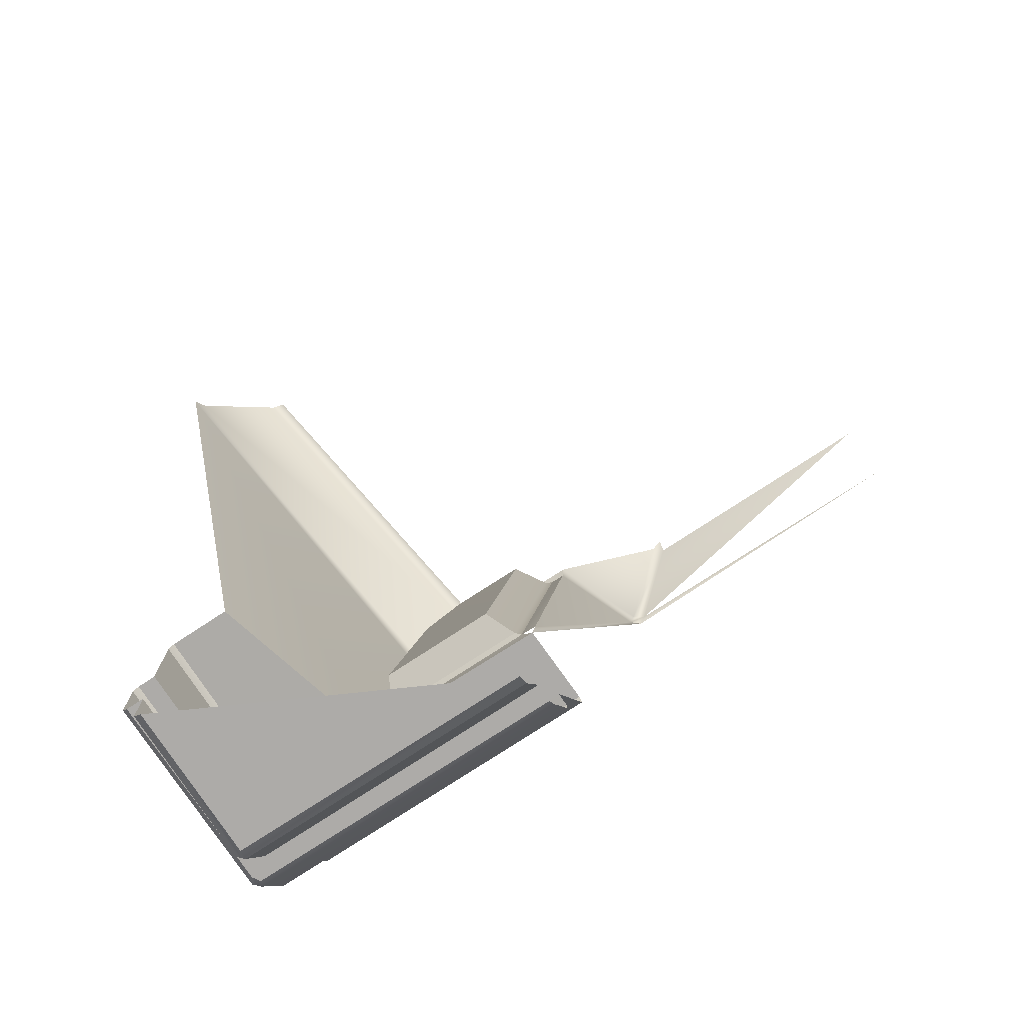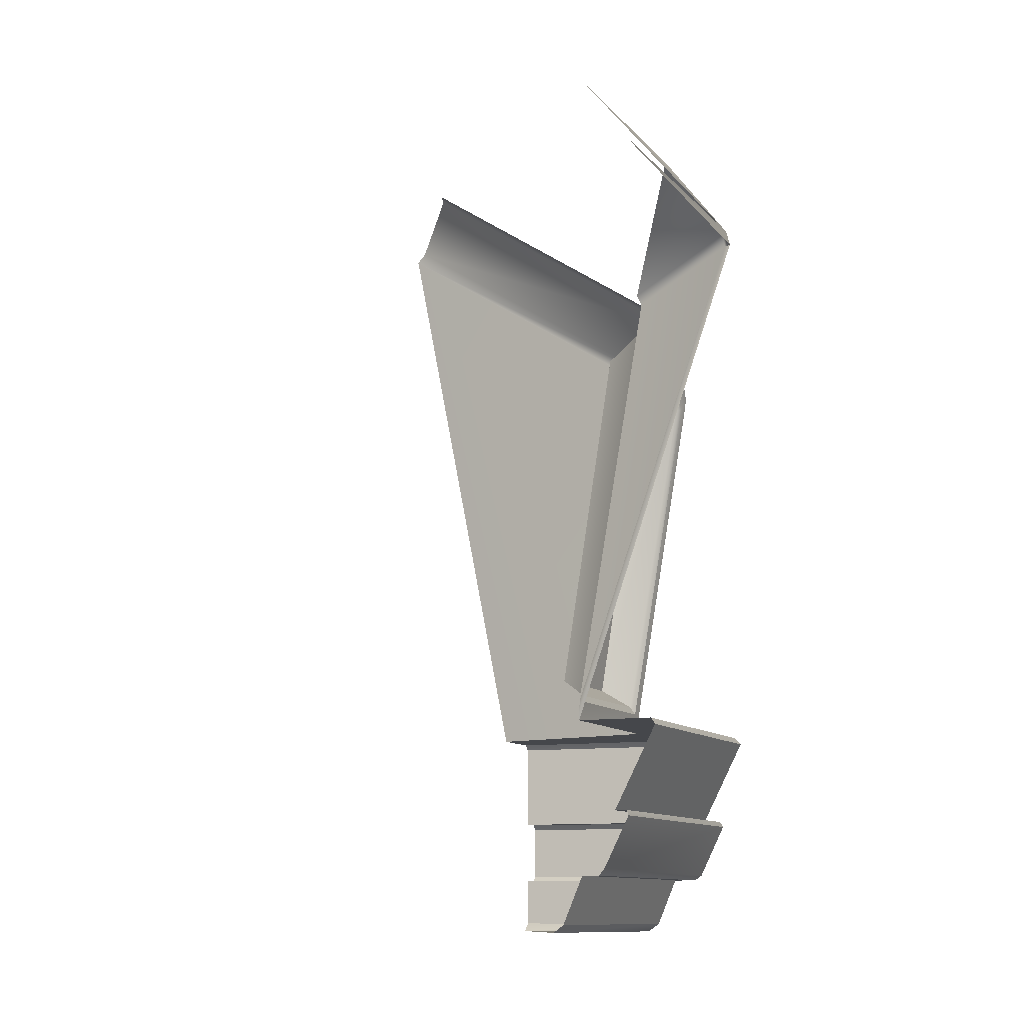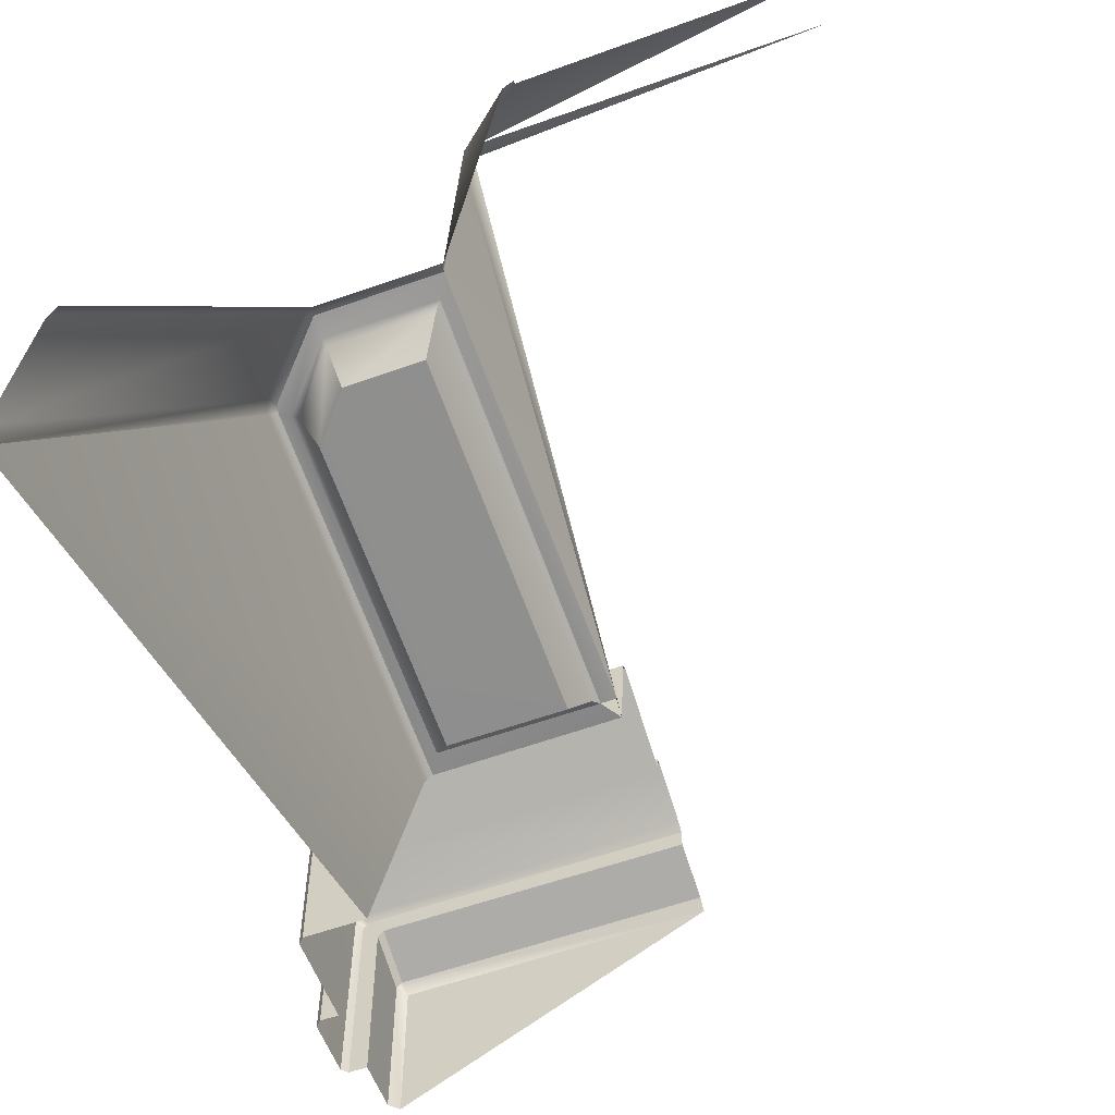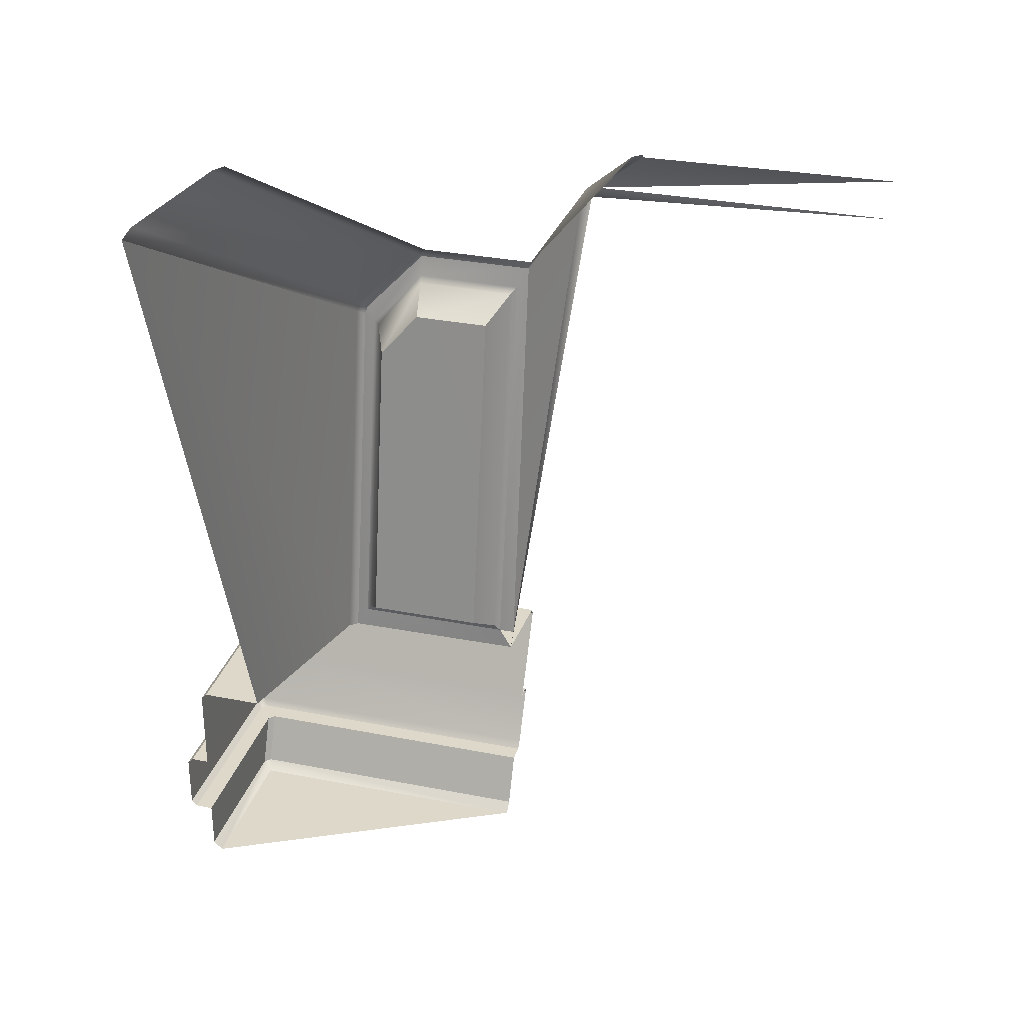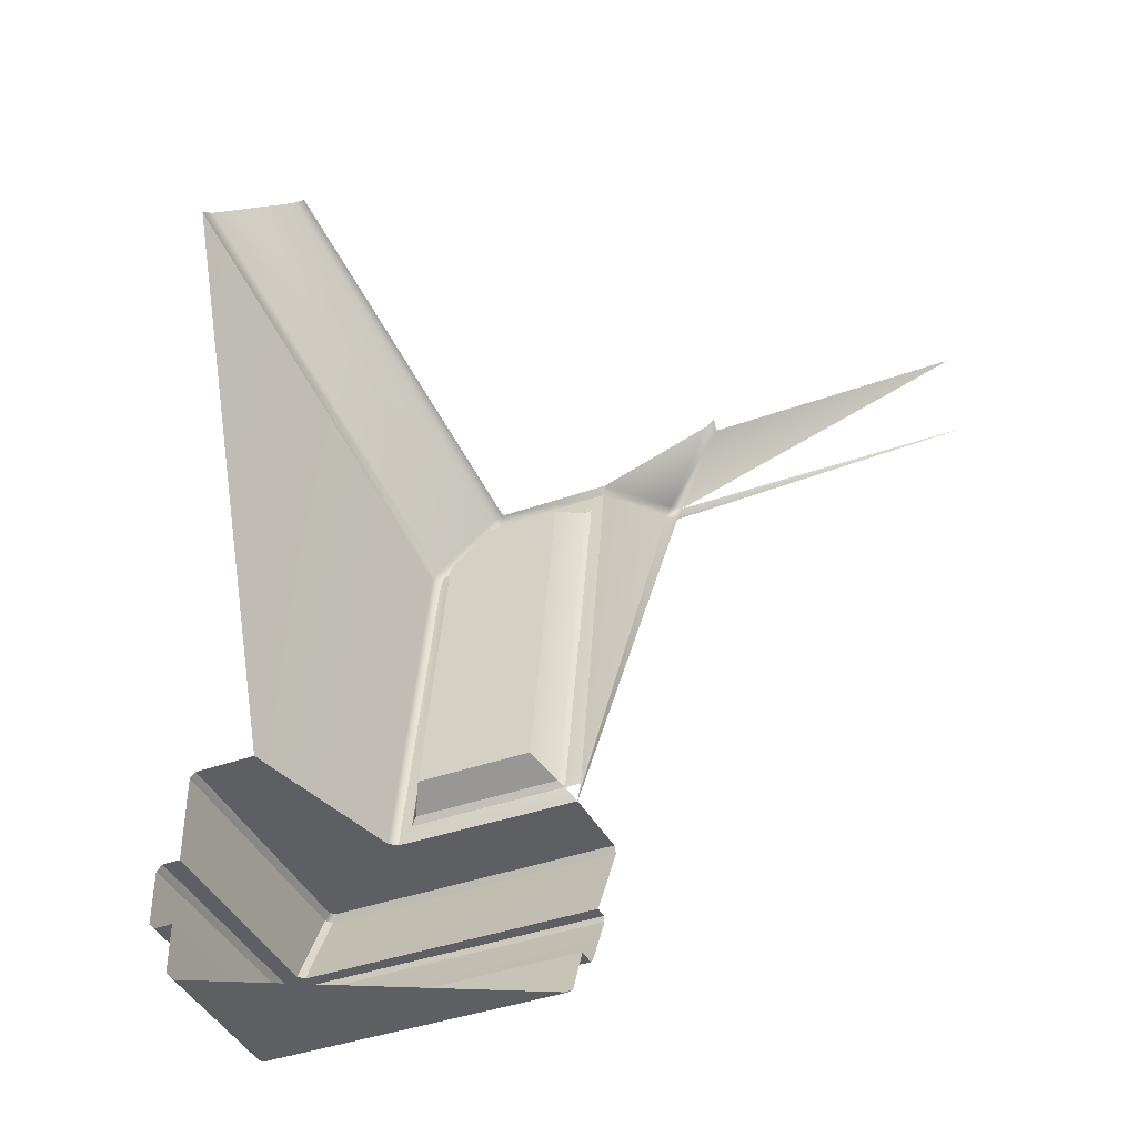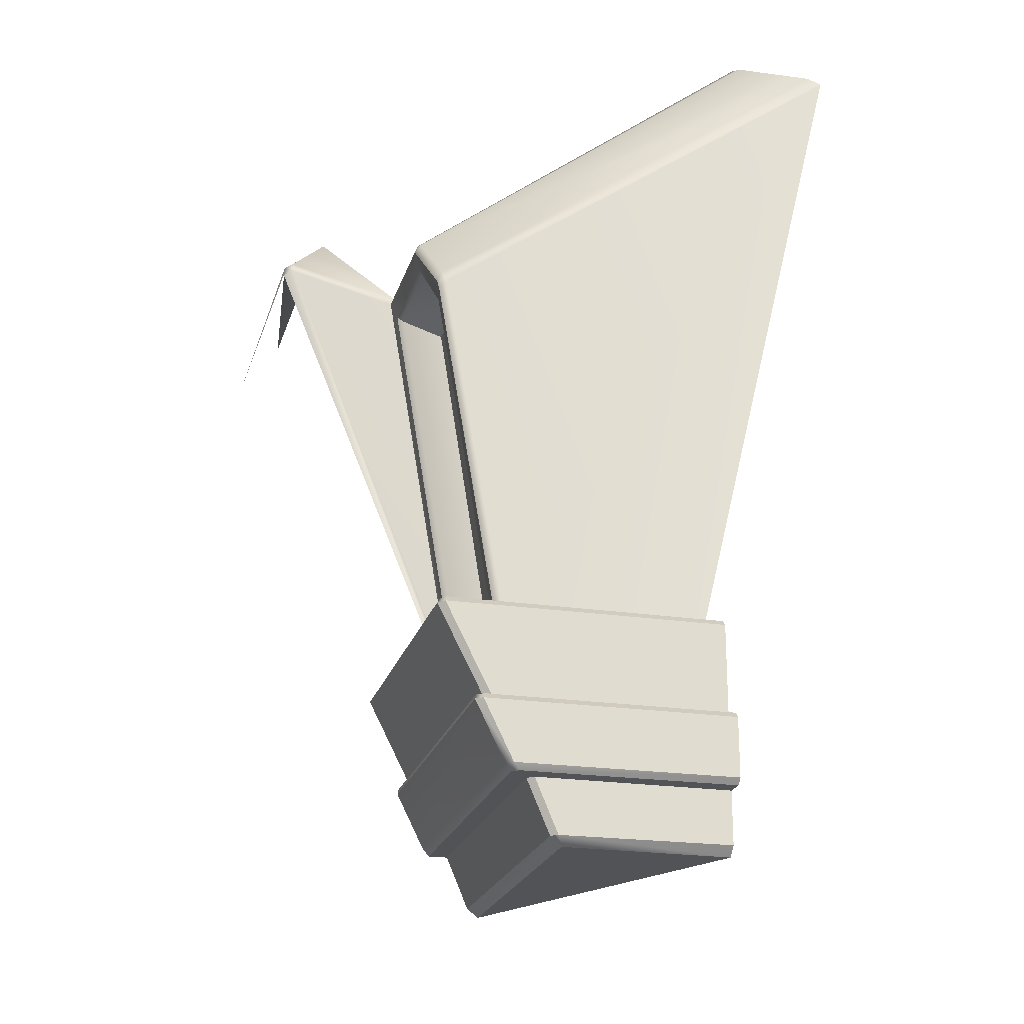
<metadata>
{"format":"obj","ext":"obj","renderer":"f3d","projection":"perspective","resolution":1024,"background":"white","views":[{"elev":-76.5,"azim":-146.7,"up":"+Y"},{"elev":-10.3,"azim":-67.4,"up":"+Y"},{"elev":-57.2,"azim":-159.6,"up":"+Z"},{"elev":31.0,"azim":-164.1,"up":"+Y"},{"elev":-40.4,"azim":-156.2,"up":"+Y"},{"elev":-22.3,"azim":75.3,"up":"+Y"}]}
</metadata>
<code>
o defaultMaterial.003
v 3.046 -0.4403 8.088
v 3.048 -0.3722 8.177
v 3.048 0.04186 8.504
v 3.048 0.1034 8.556
v 3.048 0.5473 8.776
v 5.605 -0.367 6.806
v 5.531 -0.4403 6.806
v 3.048 0.5473 8.776
v 3.048 0.5932 8.764
v 5.8 0.08822 6.806
v 5.754 0.04186 6.806
v 5.8 0.5468 6.806
v 5.8 0.08822 6.806
v 5.754 0.5931 6.806
v 5.8 0.5468 6.806
v 5.053 1.375 6.806
v 5.531 -0.4403 8.085
v 5.558 -0.3722 8.177
v 3.048 0.04186 8.352
v 3.048 -0.3722 8.177
v 5.558 -0.3722 8.177
v 5.558 0.04186 8.352
v 5.605 -0.3734 8.128
v 5.74 0.08771 8.556
v 5.742 0.5473 8.78
v 3.05 1.544 8.335
v 3.071 1.375 8.322
v 3.18 1.544 8.331
v 5.694 0.5932 8.764
v 5.558 0.5933 8.655
v 3.048 0.5929 8.655
v 3.048 0.5932 8.764
v 5.741 0.04186 8.442
v 5.788 0.08659 8.504
v 5.704 0.04186 8.504
v 5.742 0.5473 8.78
v 5.694 0.5932 8.764
v 5.788 0.08659 8.504
v 5.788 0.5473 8.728
v 3.071 1.375 8.322
v 2.741 5.392 9.86
v 5.558 -0.3722 8.177
v 5.605 -0.3734 8.128
v 5.605 0.04186 8.302
v 5.558 0.04186 8.352
v 3.229 1.605 8.304
v 3.18 1.544 8.331
v 4.503 1.543 8.331
v 4.454 1.606 8.302
v 3.364 1.757 8.071
v 3.229 1.605 8.304
v 4.454 1.606 8.302
v 4.329 1.757 8.071
v 5.788 0.5473 8.728
v 5.743 0.5931 8.708
v 5.559 1.321 9.026
v 3.048 1.32 9.025
v 3.048 0.5929 8.655
v 5.558 0.5933 8.655
v 5.39 6.44 5.663
v 3.229 1.605 8.304
v 3.364 1.757 8.071
v 3.364 4.63 8.53
v 3.226 4.81 8.844
v 4.668 1.375 8.254
v 4.601 1.375 8.306
v 5.503 1.375 8.991
v 5.559 1.375 8.955
v 3.18 1.544 8.331
v 3.178 4.868 8.89
v 5.605 1.326 8.974
v 5.559 1.375 8.955
v 5.503 1.375 8.991
v 5.559 1.321 9.026
v 3.05 1.544 8.335
v 2.819 5.404 9.792
v 5.788 0.5473 8.728
v 5.742 0.5473 8.78
v 3.364 1.757 8.071
v 4.329 1.757 8.071
v 4.329 4.255 8.477
v 4.004 4.631 8.528
v 3.046 -0.4403 8.088
v 5.558 0.5933 8.655
v 5.605 0.5931 8.604
v 5.605 1.326 8.974
v 5.559 1.321 9.026
v 4.664 4.482 8.788
v 4.668 1.375 8.254
v 4.329 4.255 8.477
v 4.329 1.757 8.071
v 4.454 1.606 8.302
v 4.459 4.377 8.782
v 2.181 6.035 9.408
v 4.6 4.443 8.83
v 4.601 1.375 8.306
v 4.668 1.375 8.254
v 4.664 4.482 8.788
v 4.503 1.543 8.331
v 4.513 4.399 8.818
v 4.503 1.543 8.331
v 4.601 1.375 8.306
v 4.6 4.443 8.83
v 3.364 4.63 8.53
v 3.079 5.044 8.933
v 3.05 1.544 8.335
v 2.196 5.976 9.493
v 0 5.997 9.499
v 0 5.494 9.856
v 2.683 5.493 9.846
v 2.277 5.998 9.432
v 4.067 4.814 8.844
v 3.226 4.81 8.844
v 3.364 4.63 8.53
v 4.004 4.631 8.528
v 4.074 4.871 8.887
v 3.178 4.868 8.89
v 4.004 4.631 8.528
v 4.329 4.255 8.477
v 3.05 5.122 8.902
v 4.075 5.043 8.931
v 3.079 5.044 8.933
v 3.05 5.122 8.902
v 3.079 5.044 8.933
v 4.075 5.043 8.931
v 4.041 5.123 8.9
v 3.048 0.04186 8.352
v 3.048 0.04186 8.504
v 4.664 4.482 8.788
v 5.39 6.44 5.663
v 5.347 6.51 5.757
v 4.62 4.59 8.811
v 2.773 5.498 9.786
v 4.581 4.513 8.843
v 4.841 6.856 6.192
v 4.135 5.085 8.893
v 4.581 4.513 8.843
v 4.62 4.59 8.811
v 4.746 6.889 6.224
v 4.041 5.123 8.9
v 2.819 5.404 9.792
v 4.135 5.085 8.893
v 5.605 0.04186 6.806
v 5.605 -0.367 6.806
v 5.605 0.04186 6.806
v 5.754 0.04186 6.806
v 5.605 0.5931 6.806
v 5.754 0.5931 6.806
v 3.048 1.375 8.99
v 3.048 1.32 9.025
v 5.053 1.375 6.806
v 5.558 1.375 6.806
v 5.558 1.375 6.806
v 5.605 1.329 6.806
v 5.605 -0.3734 8.128
v 5.605 0.04186 8.302
v 5.605 0.5931 6.806
v 5.605 1.329 6.806
v 5.605 1.326 8.974
v 5.605 0.5931 8.604
v 5.531 -0.4403 6.806
v 5.531 -0.4403 8.085
v 3.071 1.375 8.322
v 3.048 1.375 8.99
v 5.741 0.04186 8.442
v 5.704 0.04186 8.504
v 5.558 0.04186 8.352
v 5.605 0.04186 8.302
v 5.605 0.5931 8.604
v 5.743 0.5931 8.708
v 5.605 1.326 8.974
v 5.559 1.375 8.955
v 5.605 0.5931 8.604
v 3.079 5.044 8.933
f 22 19 20
f 20 21 22
f 53 50 51
f 51 52 53
f 59 56 57
f 57 58 59
f 68 65 66
f 66 67 68
f 156 155 144
f 144 143 156
f 160 157 158
f 158 159 160
f 161 162 83
f 168 165 166
f 166 167 168
f 170 148 147
f 147 169 170
f 164 67 66
f 66 163 164
f 168 145 146
f 146 165 168
f 128 127 167
f 167 166 128
f 18 2 1
f 1 17 18
f 23 17 7
f 7 6 23
f 25 5 4
f 4 24 25
f 32 29 30
f 30 31 32
f 35 33 34
f 34 24 35
f 18 17 23
f 37 9 8
f 8 36 37
f 39 38 13
f 13 12 39
f 45 42 43
f 43 44 45
f 49 46 47
f 47 48 49
f 55 54 15
f 15 14 55
f 64 61 62
f 62 63 64
f 70 69 61
f 61 64 70
f 74 71 72
f 72 73 74
f 76 41 40
f 40 75 76
f 78 24 34
f 34 77 78
f 82 79 80
f 80 81 82
f 87 84 85
f 85 86 87
f 60 88 89
f 89 16 60
f 93 90 91
f 91 92 93
f 98 95 96
f 96 97 98
f 93 92 99
f 99 100 93
f 100 101 102
f 102 103 100
f 82 104 79
f 105 76 106
f 110 107 108
f 41 110 109
f 115 112 113
f 113 114 115
f 112 116 117
f 117 113 112
f 112 118 119
f 119 93 112
f 116 121 122
f 122 117 116
f 126 123 124
f 124 125 126
f 107 111 94
f 132 129 130
f 130 131 132
f 116 112 93
f 93 100 116
f 133 111 107
f 107 110 133
f 121 116 100
f 100 134 121
f 136 132 131
f 131 135 136
f 100 103 134
f 138 137 95
f 95 98 138
f 140 136 135
f 135 139 140
f 110 41 141
f 141 133 110
f 125 137 138
f 138 142 125
f 142 126 125
f 27 102 101
f 101 28 27
f 150 74 73
f 73 149 150
f 172 171 154
f 154 153 172
f 151 65 68
f 68 152 151
f 36 54 55
f 55 37 36
f 170 173 30
f 30 29 170
f 10 34 33
f 33 11 10
f 24 4 3
f 3 35 24
f 122 26 28
f 28 117 122
f 174 120 133
f 133 141 174
f 120 111 133

</code>
